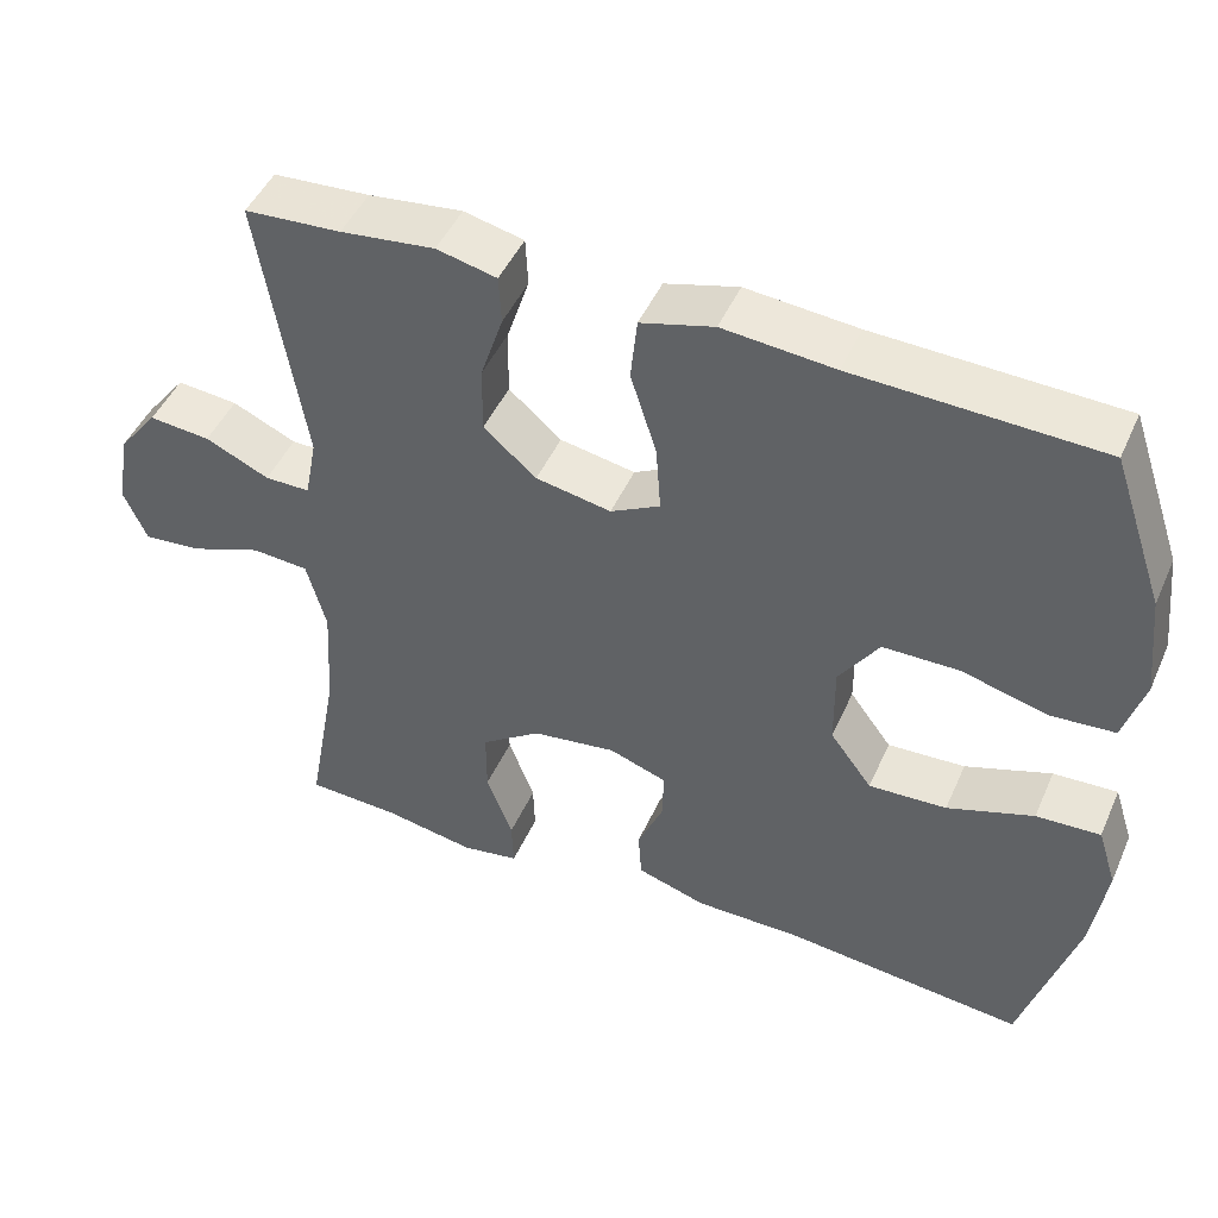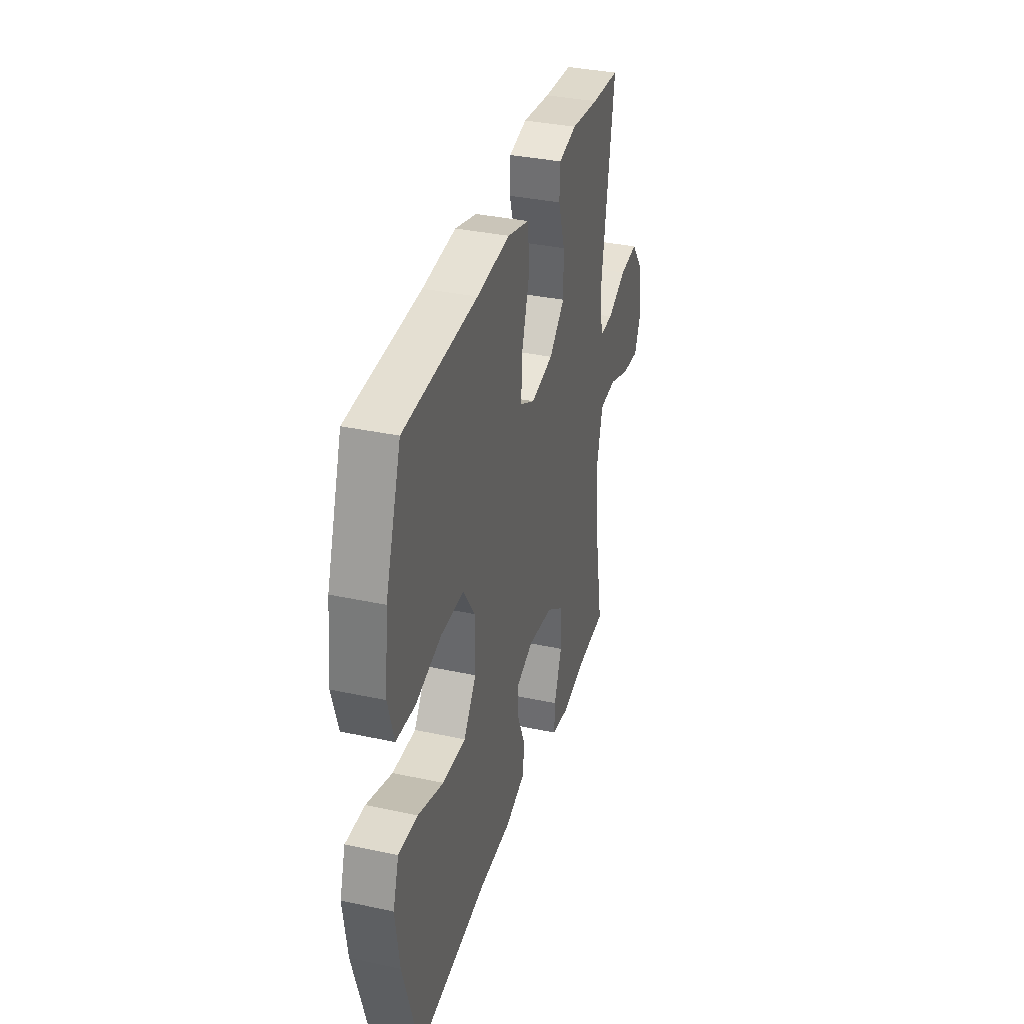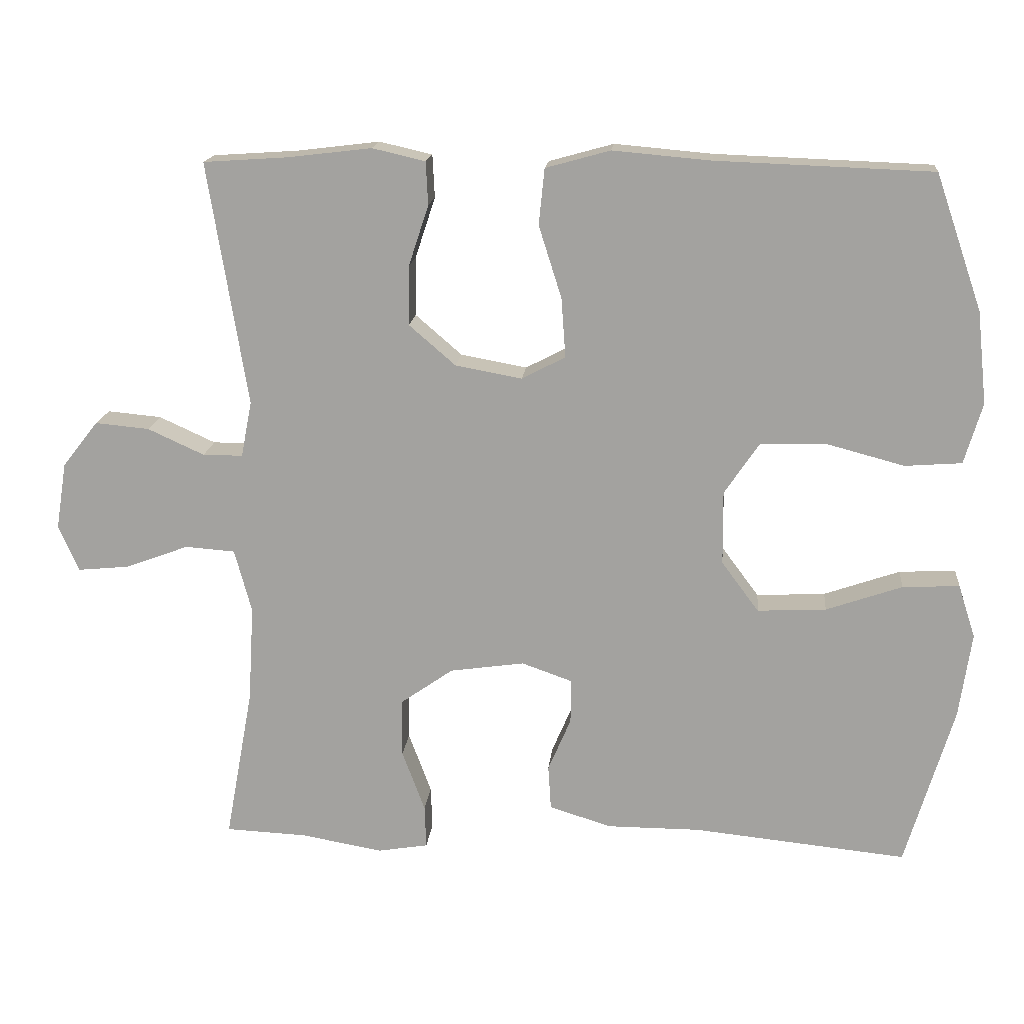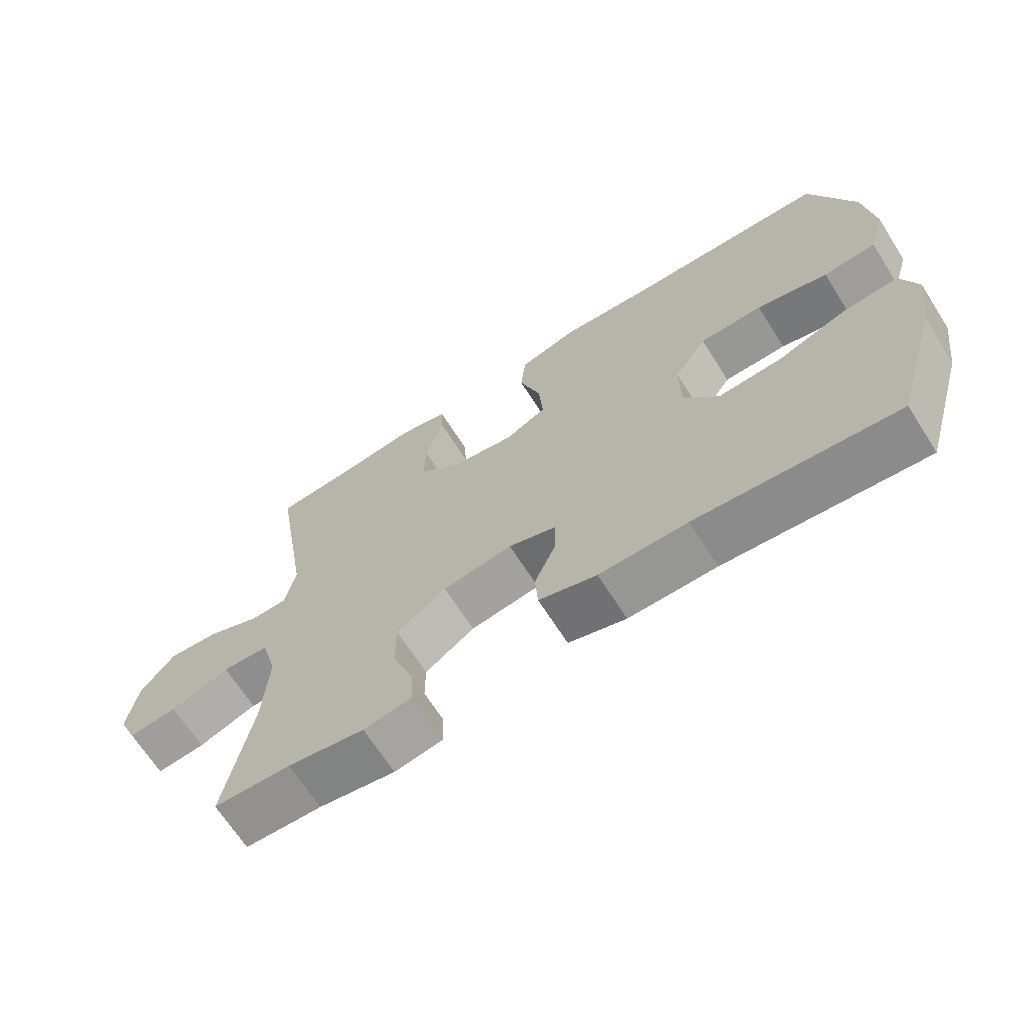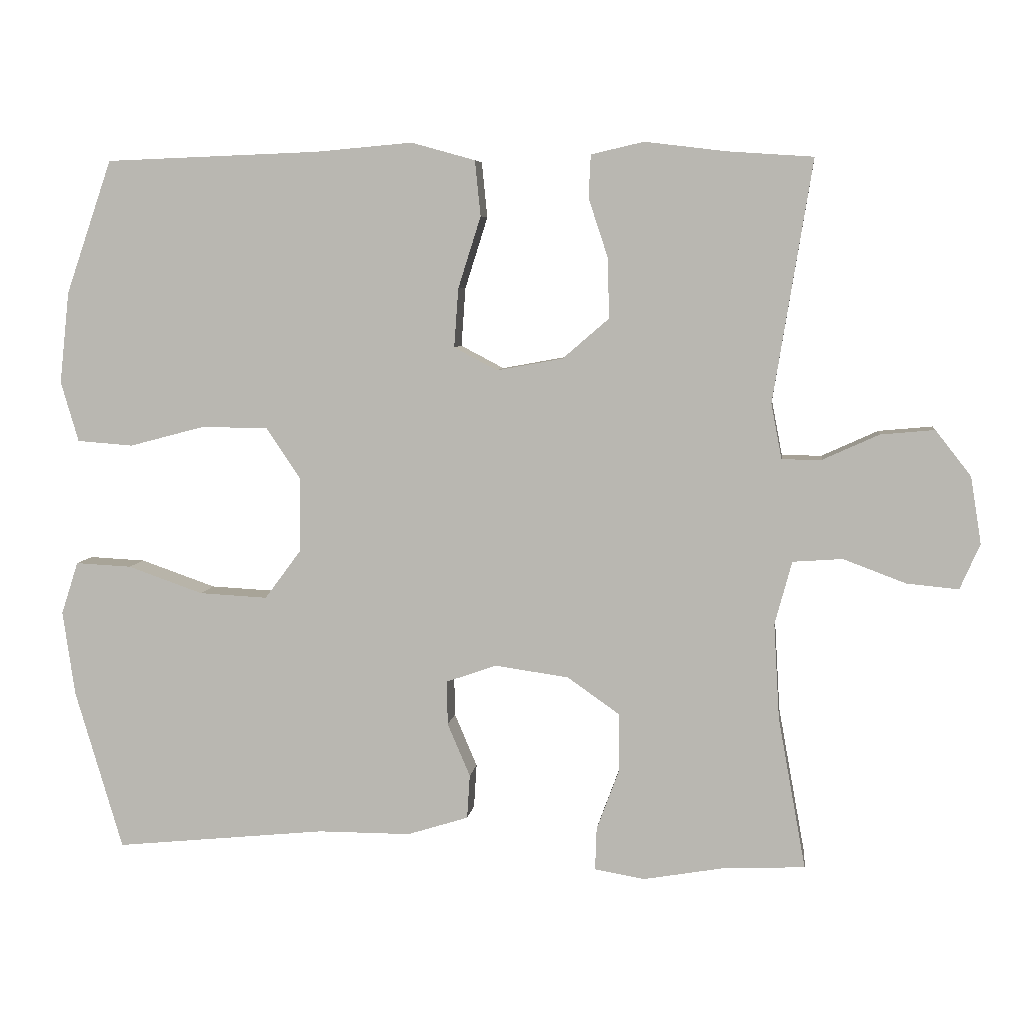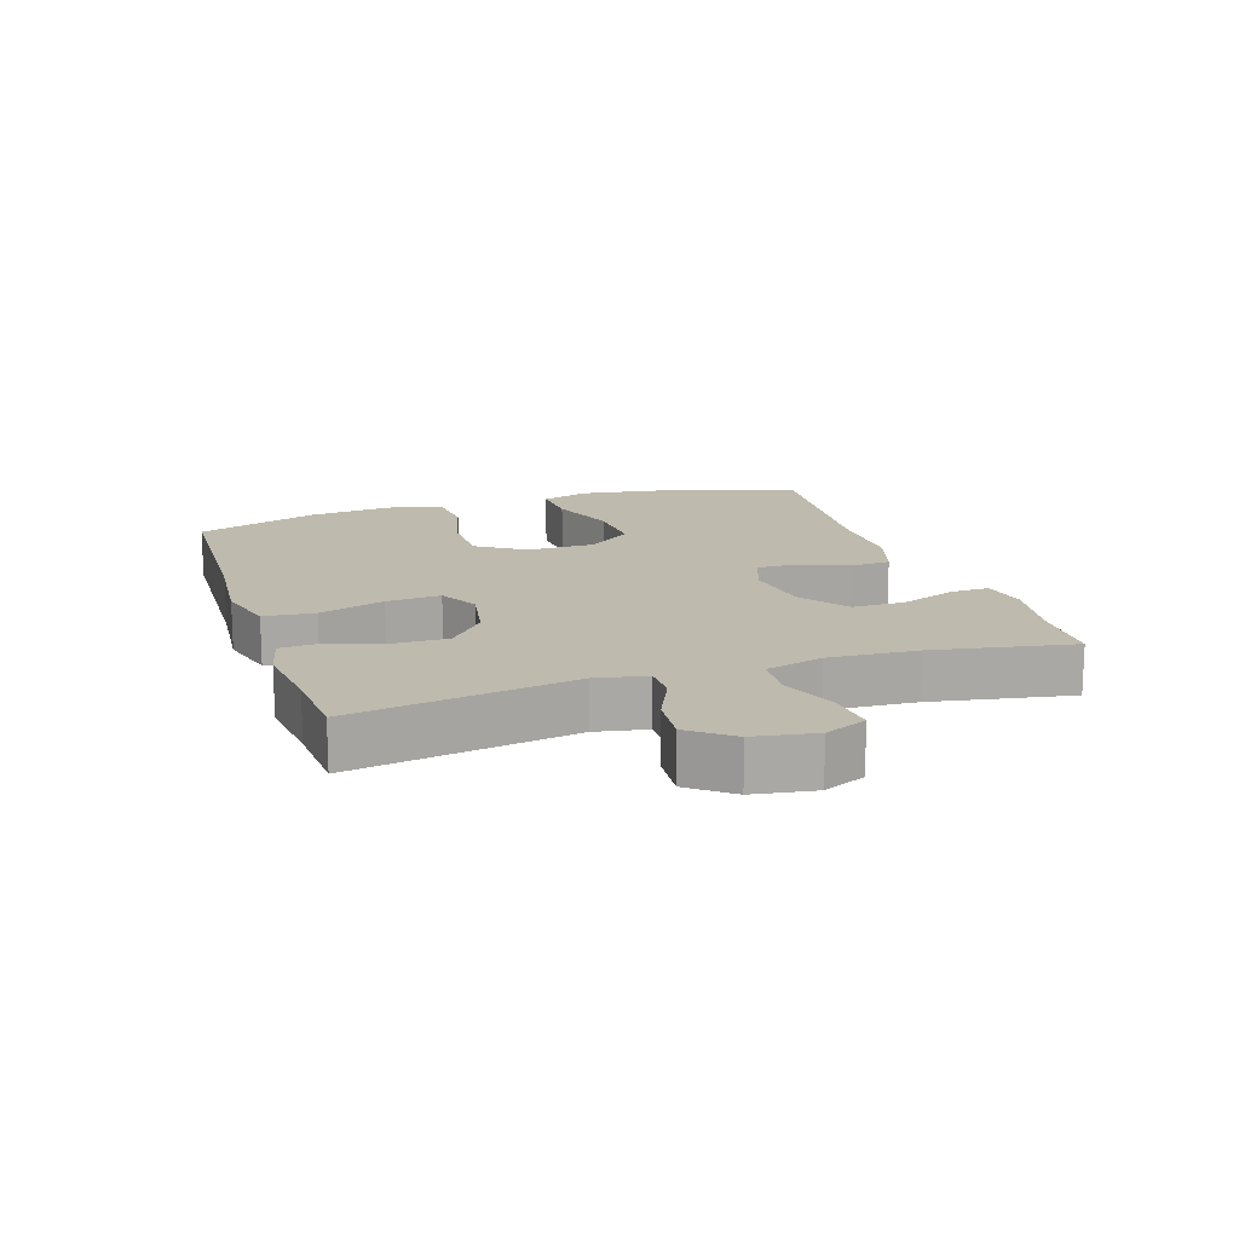
<metadata>
{"format":"obj","ext":"obj","renderer":"f3d","projection":"perspective","resolution":1024,"background":"white","views":[{"elev":46.9,"azim":-156.7,"up":"+Z"},{"elev":35.2,"azim":-74.1,"up":"+Z"},{"elev":16.5,"azim":-174.4,"up":"+Z"},{"elev":-67.7,"azim":-147.4,"up":"+Z"},{"elev":6.2,"azim":7.2,"up":"+Z"},{"elev":15.4,"azim":71.8,"up":"+Y"}]}
</metadata>
<code>
v -0.5 0.07 0.5
v -0.199 0.07 0.511
v -0.062 0.07 0.523
v 0.028 0.07 0.498
v 0.036 0.07 0.42
v 0.004 0.07 0.319
v -0.002 0.07 0.236
v 0.059 0.07 0.204
v 0.152 0.07 0.221
v 0.217 0.07 0.277
v 0.216 0.07 0.36
v 0.188 0.07 0.445
v 0.191 0.07 0.505
v 0.265 0.07 0.522
v 0.381 0.07 0.508
v 0.5 0.07 0.5
v 0.445 0.07 0.16
v 0.46 0.07 0.082
v 0.516 0.07 0.082
v 0.595 0.07 0.118
v 0.671 0.07 0.125
v 0.721 0.07 0.061
v 0.736 0.07 -0.033
v 0.708 0.07 -0.097
v 0.635 0.07 -0.09
v 0.547 0.07 -0.057
v 0.477 0.07 -0.062
v 0.453 0.07 -0.151
v 0.461 0.07 -0.286
v 0.5 0.07 -0.5
v 0.386 0.07 -0.505
v 0.272 0.07 -0.525
v 0.201 0.07 -0.513
v 0.203 0.07 -0.453
v 0.235 0.07 -0.367
v 0.235 0.07 -0.286
v 0.161 0.07 -0.234
v 0.057 0.07 -0.219
v -0.014 0.07 -0.244
v -0.013 0.07 -0.306
v 0.019 0.07 -0.381
v 0.015 0.07 -0.443
v -0.071 0.07 -0.47
v -0.202 0.07 -0.47
v -0.5 0.07 -0.5
v -0.567 0.07 -0.274
v -0.584 0.07 -0.155
v -0.56 0.07 -0.081
v -0.481 0.07 -0.085
v -0.375 0.07 -0.122
v -0.279 0.07 -0.127
v -0.227 0.07 -0.057
v -0.226 0.07 0.046
v -0.275 0.07 0.119
v -0.369 0.07 0.12
v -0.475 0.07 0.092
v -0.554 0.07 0.098
v -0.579 0.07 0.183
v -0.565 0.07 0.312
v -0.5 0 0.5
v -0.199 0 0.511
v -0.062 0 0.523
v 0.028 0 0.498
v 0.036 0 0.42
v 0.004 0 0.319
v -0.002 0 0.236
v 0.059 0 0.204
v 0.152 0 0.221
v 0.217 0 0.277
v 0.216 0 0.36
v 0.188 0 0.445
v 0.191 0 0.505
v 0.265 0 0.522
v 0.381 0 0.508
v 0.5 0 0.5
v 0.445 0 0.16
v 0.46 0 0.082
v 0.516 0 0.082
v 0.595 0 0.118
v 0.671 0 0.125
v 0.721 0 0.061
v 0.736 0 -0.033
v 0.708 0 -0.097
v 0.635 0 -0.09
v 0.547 0 -0.057
v 0.477 0 -0.062
v 0.453 0 -0.151
v 0.461 0 -0.286
v 0.5 0 -0.5
v 0.386 0 -0.505
v 0.272 0 -0.525
v 0.201 0 -0.513
v 0.203 0 -0.453
v 0.235 0 -0.367
v 0.235 0 -0.286
v 0.161 0 -0.234
v 0.057 0 -0.219
v -0.014 0 -0.244
v -0.013 0 -0.306
v 0.019 0 -0.381
v 0.015 0 -0.443
v -0.071 0 -0.47
v -0.202 0 -0.47
v -0.5 0 -0.5
v -0.567 0 -0.274
v -0.584 0 -0.155
v -0.56 0 -0.081
v -0.481 0 -0.085
v -0.375 0 -0.122
v -0.279 0 -0.127
v -0.227 0 -0.057
v -0.226 0 0.046
v -0.275 0 0.119
v -0.369 0 0.12
v -0.475 0 0.092
v -0.554 0 0.098
v -0.579 0 0.183
v -0.565 0 0.312
f 58 59 1 2
f 55 56 57 58
f 54 55 58 2
f 53 54 2 3
f 52 53 3 4
f 47 48 49 50
f 47 50 51
f 44 45 46 47
f 44 47 51
f 43 44 51 52
f 40 41 42 43
f 39 40 43 52
f 32 33 34 35
f 31 32 35 36
f 29 30 31 36
f 28 29 36 37
f 23 24 25 26
f 23 26 27
f 22 23 27
f 19 20 21 22
f 18 19 22 27
f 17 18 27 28
f 15 16 17
f 11 12 13 14
f 10 11 14 15
f 52 4 5 6
f 52 6 7
f 38 39 52 7
f 37 38 7 8
f 28 37 8 9
f 10 15 17 28
f 9 10 28
f 61 60 118 117
f 117 116 115 114
f 61 117 114 113
f 62 61 113 112
f 63 62 112 111
f 109 108 107 106
f 110 109 106
f 106 105 104 103
f 110 106 103
f 111 110 103 102
f 102 101 100 99
f 111 102 99 98
f 94 93 92 91
f 95 94 91 90
f 95 90 89 88
f 96 95 88 87
f 85 84 83 82
f 86 85 82
f 86 82 81
f 81 80 79 78
f 86 81 78 77
f 87 86 77 76
f 76 75 74
f 73 72 71 70
f 74 73 70 69
f 65 64 63 111
f 66 65 111
f 66 111 98 97
f 67 66 97 96
f 68 67 96 87
f 87 76 74 69
f 87 69 68
f 1 60 61 2
f 2 61 62 3
f 3 62 63 4
f 4 63 64 5
f 5 64 65 6
f 6 65 66 7
f 7 66 67 8
f 8 67 68 9
f 9 68 69 10
f 10 69 70 11
f 11 70 71 12
f 12 71 72 13
f 13 72 73 14
f 14 73 74 15
f 15 74 75 16
f 16 75 76 17
f 17 76 77 18
f 18 77 78 19
f 19 78 79 20
f 20 79 80 21
f 21 80 81 22
f 22 81 82 23
f 23 82 83 24
f 24 83 84 25
f 25 84 85 26
f 26 85 86 27
f 27 86 87 28
f 28 87 88 29
f 29 88 89 30
f 30 89 90 31
f 31 90 91 32
f 32 91 92 33
f 33 92 93 34
f 34 93 94 35
f 35 94 95 36
f 36 95 96 37
f 37 96 97 38
f 38 97 98 39
f 39 98 99 40
f 40 99 100 41
f 41 100 101 42
f 42 101 102 43
f 43 102 103 44
f 44 103 104 45
f 45 104 105 46
f 46 105 106 47
f 47 106 107 48
f 48 107 108 49
f 49 108 109 50
f 50 109 110 51
f 51 110 111 52
f 52 111 112 53
f 53 112 113 54
f 54 113 114 55
f 55 114 115 56
f 56 115 116 57
f 57 116 117 58
f 58 117 118 59
f 59 118 60 1

</code>
